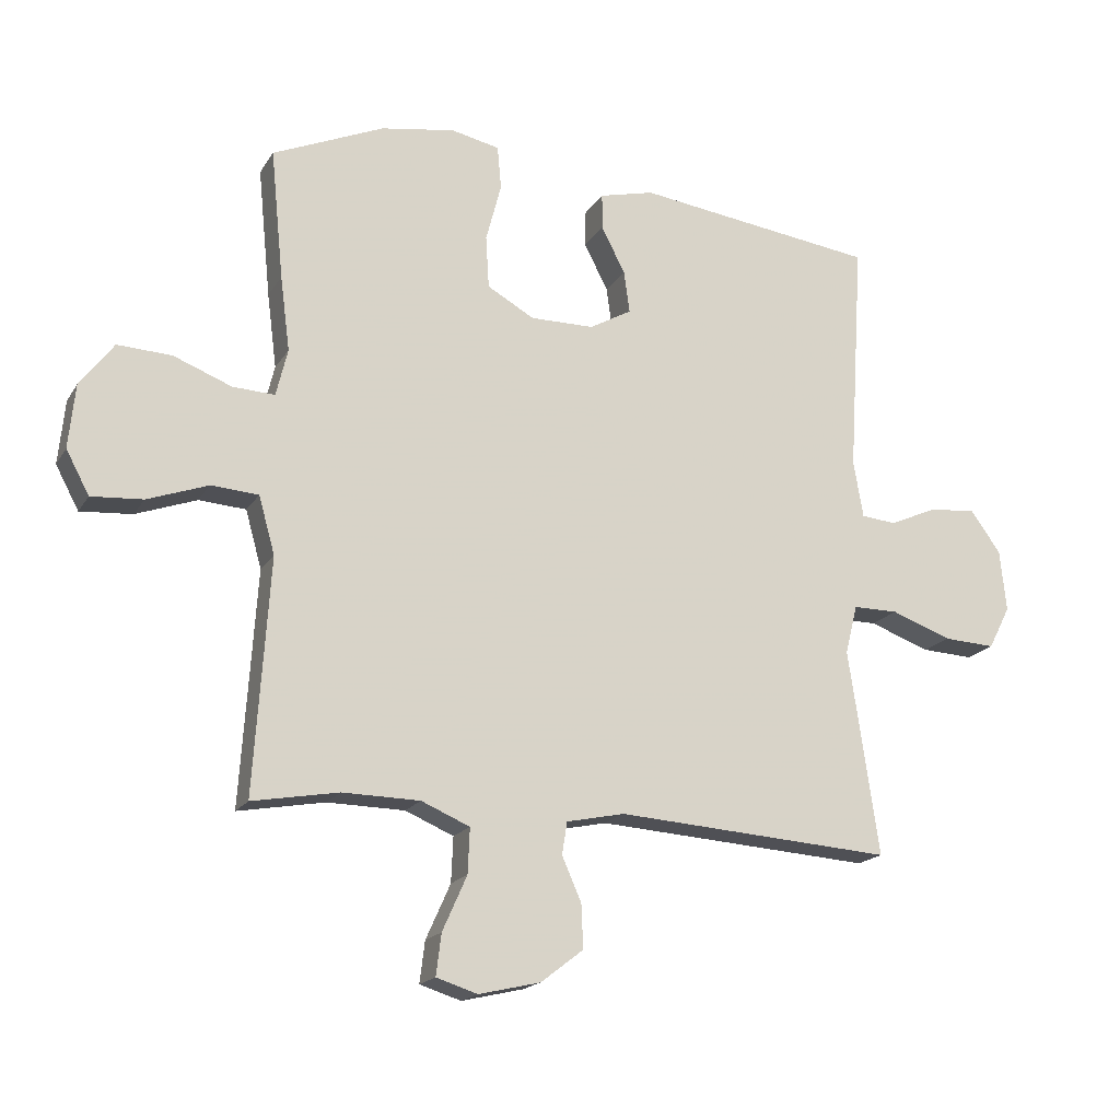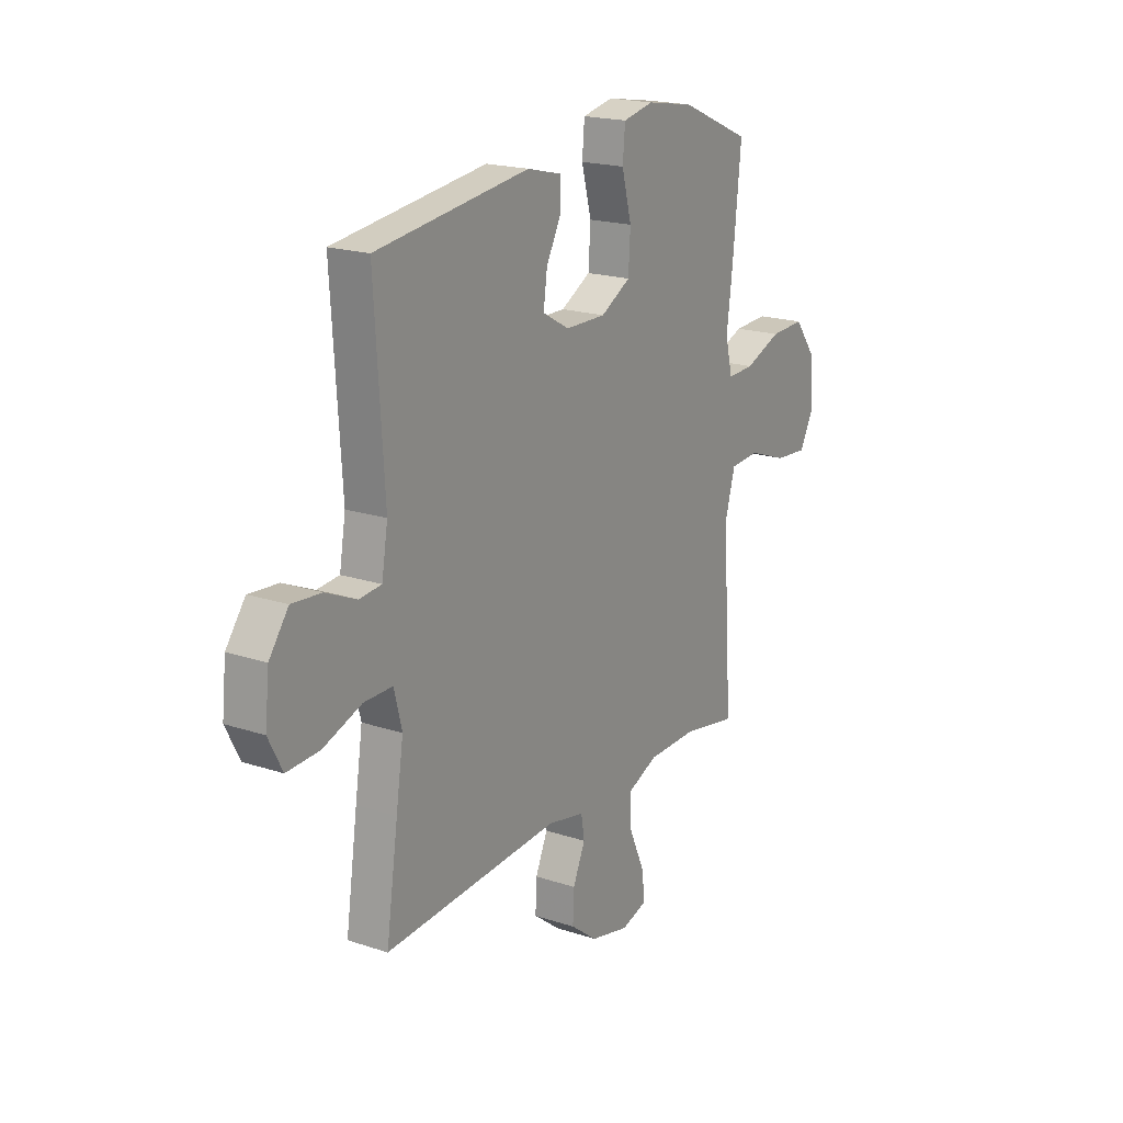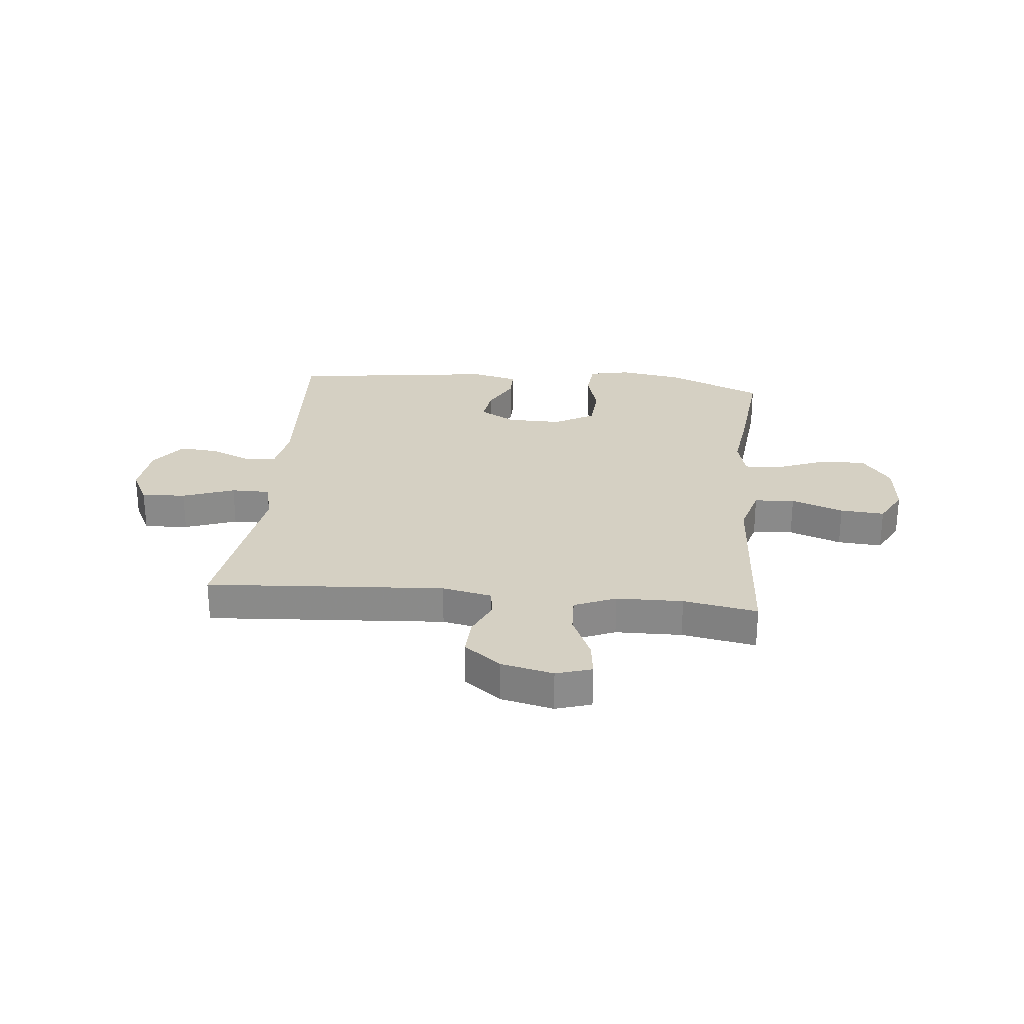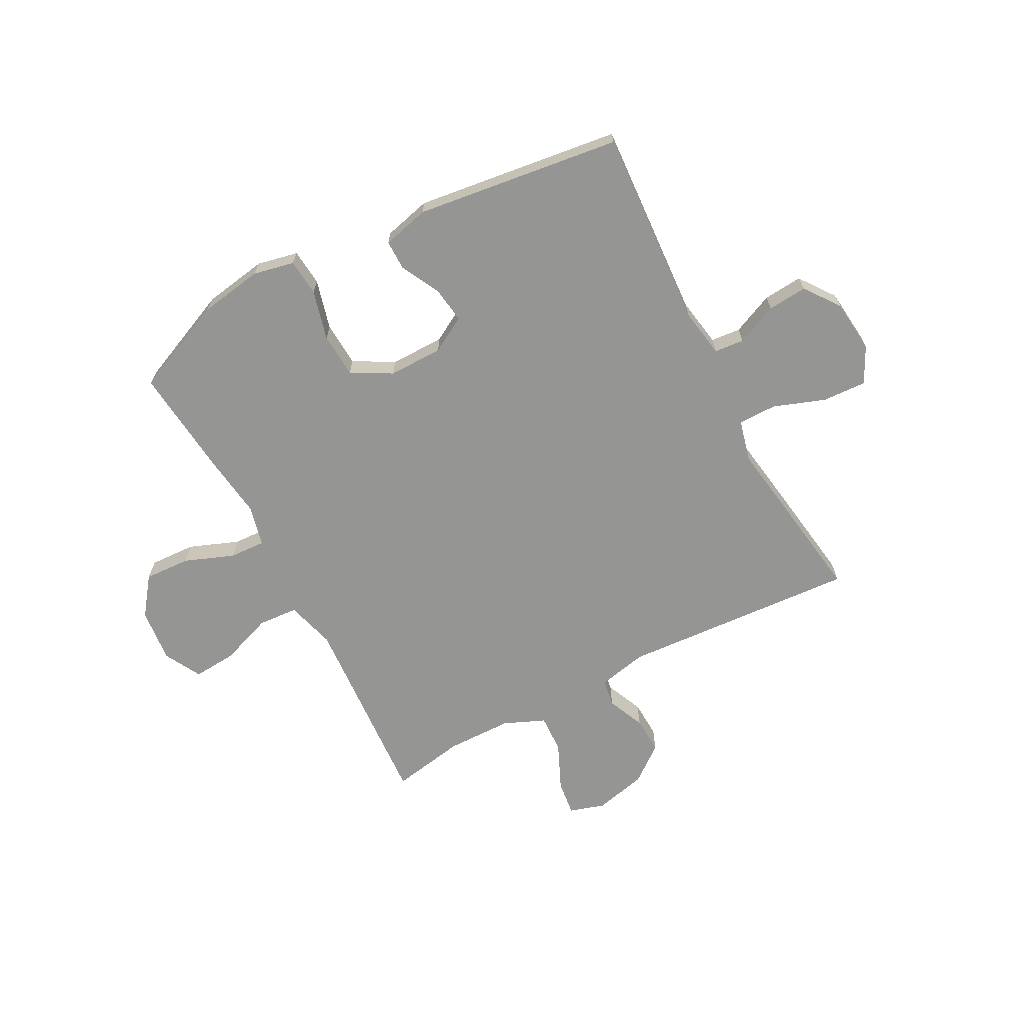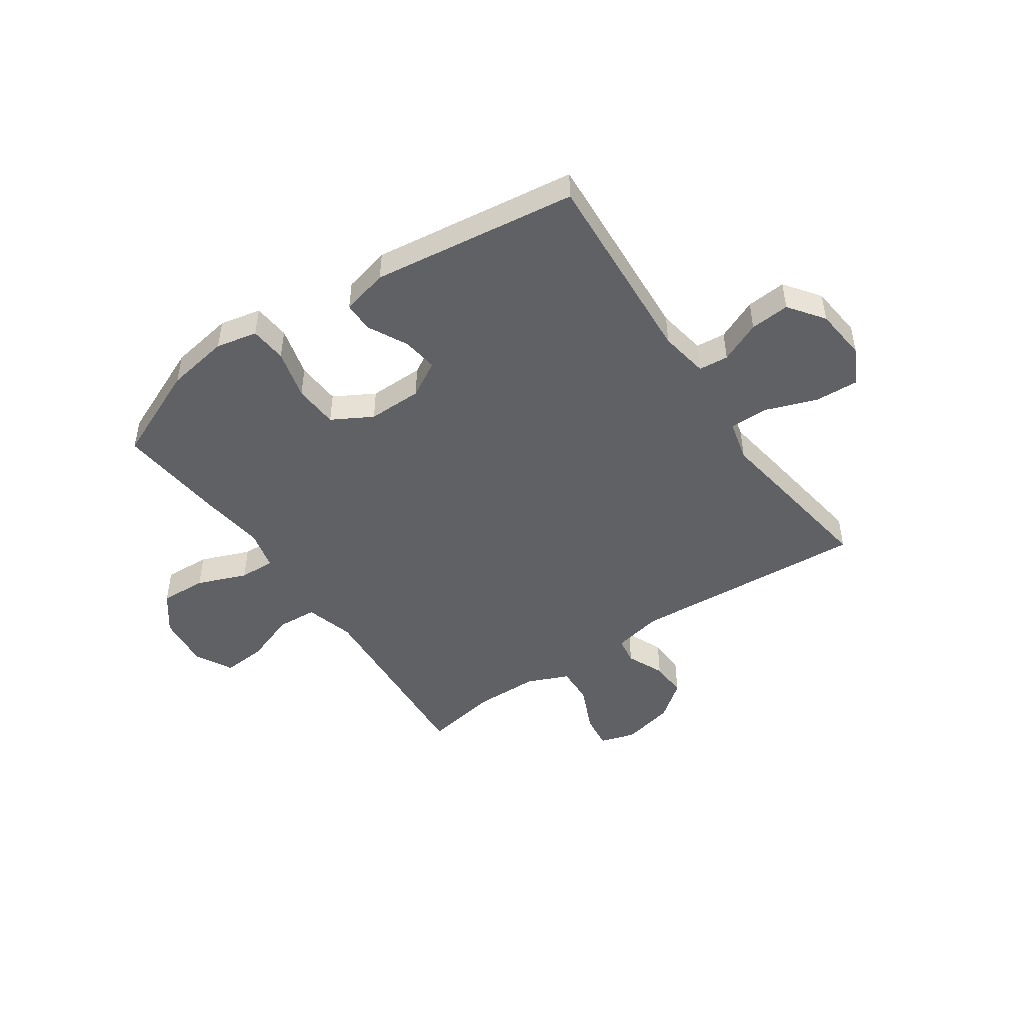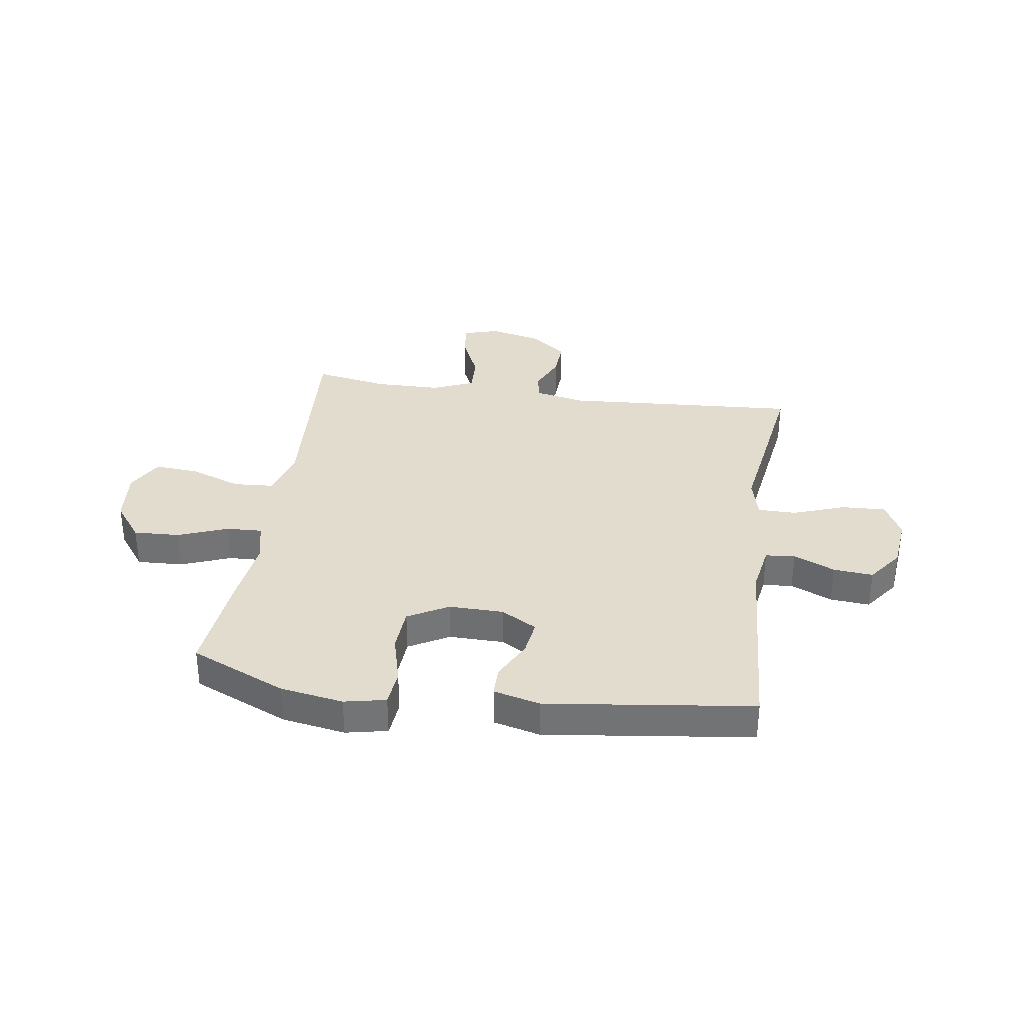
<metadata>
{"format":"obj","ext":"obj","renderer":"f3d","projection":"perspective","resolution":1024,"background":"white","views":[{"elev":-17.9,"azim":-22.2,"up":"+Z"},{"elev":19.3,"azim":122.0,"up":"+Z"},{"elev":26.4,"azim":-174.3,"up":"+Y"},{"elev":-67.3,"azim":27.9,"up":"+Y"},{"elev":-47.7,"azim":34.4,"up":"+Y"},{"elev":34.1,"azim":8.5,"up":"+Y"}]}
</metadata>
<code>
v -0.5 0.07 0.5
v -0.327 0.07 0.575
v -0.212 0.07 0.594
v -0.137 0.07 0.578
v -0.131 0.07 0.511
v -0.155 0.07 0.42
v -0.15 0.07 0.339
v -0.077 0.07 0.298
v 0.022 0.07 0.299
v 0.087 0.07 0.336
v 0.078 0.07 0.401
v 0.041 0.07 0.473
v 0.041 0.07 0.528
v 0.126 0.07 0.549
v 0.5 0.07 0.5
v 0.477 0.07 0.137
v 0.492 0.07 0.048
v 0.546 0.07 0.043
v 0.621 0.07 0.076
v 0.693 0.07 0.082
v 0.74 0.07 0.018
v 0.75 0.07 -0.078
v 0.716 0.07 -0.144
v 0.636 0.07 -0.14
v 0.542 0.07 -0.106
v 0.472 0.07 -0.106
v 0.453 0.07 -0.182
v 0.471 0.07 -0.301
v 0.5 0.07 -0.5
v 0.07 0.07 -0.471
v -0.02 0.07 -0.49
v -0.028 0.07 -0.54
v 0.002 0.07 -0.608
v 0.005 0.07 -0.676
v -0.061 0.07 -0.727
v -0.156 0.07 -0.749
v -0.22 0.07 -0.729
v -0.212 0.07 -0.665
v -0.174 0.07 -0.58
v -0.171 0.07 -0.51
v -0.246 0.07 -0.478
v -0.366 0.07 -0.476
v -0.5 0.07 -0.5
v -0.485 0.07 -0.275
v -0.476 0.07 -0.137
v -0.501 0.07 -0.048
v -0.574 0.07 -0.043
v -0.668 0.07 -0.077
v -0.748 0.07 -0.083
v -0.784 0.07 -0.016
v -0.774 0.07 0.083
v -0.722 0.07 0.152
v -0.638 0.07 0.148
v -0.548 0.07 0.113
v -0.483 0.07 0.11
v -0.465 0.07 0.183
v -0.48 0.07 0.299
v -0.5 0 0.5
v -0.327 0 0.575
v -0.212 0 0.594
v -0.137 0 0.578
v -0.131 0 0.511
v -0.155 0 0.42
v -0.15 0 0.339
v -0.077 0 0.298
v 0.022 0 0.299
v 0.087 0 0.336
v 0.078 0 0.401
v 0.041 0 0.473
v 0.041 0 0.528
v 0.126 0 0.549
v 0.5 0 0.5
v 0.477 0 0.137
v 0.492 0 0.048
v 0.546 0 0.043
v 0.621 0 0.076
v 0.693 0 0.082
v 0.74 0 0.018
v 0.75 0 -0.078
v 0.716 0 -0.144
v 0.636 0 -0.14
v 0.542 0 -0.106
v 0.472 0 -0.106
v 0.453 0 -0.182
v 0.471 0 -0.301
v 0.5 0 -0.5
v 0.07 0 -0.471
v -0.02 0 -0.49
v -0.028 0 -0.54
v 0.002 0 -0.608
v 0.005 0 -0.676
v -0.061 0 -0.727
v -0.156 0 -0.749
v -0.22 0 -0.729
v -0.212 0 -0.665
v -0.174 0 -0.58
v -0.171 0 -0.51
v -0.246 0 -0.478
v -0.366 0 -0.476
v -0.5 0 -0.5
v -0.485 0 -0.275
v -0.476 0 -0.137
v -0.501 0 -0.048
v -0.574 0 -0.043
v -0.668 0 -0.077
v -0.748 0 -0.083
v -0.784 0 -0.016
v -0.774 0 0.083
v -0.722 0 0.152
v -0.638 0 0.148
v -0.548 0 0.113
v -0.483 0 0.11
v -0.465 0 0.183
v -0.48 0 0.299
f 4 5 6
f 3 4 6
f 2 3 6
f 1 2 6
f 57 1 6
f 56 57 6
f 55 56 6 7
f 52 53 54
f 51 52 54
f 50 51 54
f 49 50 54
f 48 49 54
f 47 48 54
f 46 47 54 55
f 55 7 8
f 46 55 8
f 45 46 8
f 42 43 44
f 45 8 9
f 44 45 9
f 42 44 9
f 41 42 9
f 37 38 39
f 36 37 39
f 35 36 39
f 34 35 39
f 33 34 39
f 32 33 39
f 31 32 39 40
f 41 9 10
f 40 41 10
f 31 40 10
f 30 31 10
f 29 30 10
f 28 29 10
f 27 28 10
f 23 24 25
f 22 23 25
f 21 22 25
f 20 21 25
f 19 20 25
f 18 19 25
f 17 18 25 26
f 27 10 11
f 26 27 11
f 17 26 11
f 16 17 11
f 14 15 16
f 13 14 16
f 12 13 16
f 11 12 16
f 63 62 61
f 63 61 60
f 63 60 59
f 63 59 58
f 63 58 114
f 63 114 113
f 64 63 113 112
f 111 110 109
f 111 109 108
f 111 108 107
f 111 107 106
f 111 106 105
f 111 105 104
f 112 111 104 103
f 65 64 112
f 65 112 103
f 65 103 102
f 101 100 99
f 66 65 102
f 66 102 101
f 66 101 99
f 66 99 98
f 96 95 94
f 96 94 93
f 96 93 92
f 96 92 91
f 96 91 90
f 96 90 89
f 97 96 89 88
f 67 66 98
f 67 98 97
f 67 97 88
f 67 88 87
f 67 87 86
f 67 86 85
f 67 85 84
f 82 81 80
f 82 80 79
f 82 79 78
f 82 78 77
f 82 77 76
f 82 76 75
f 83 82 75 74
f 68 67 84
f 68 84 83
f 68 83 74
f 68 74 73
f 73 72 71
f 73 71 70
f 73 70 69
f 73 69 68
f 1 58 59 2
f 2 59 60 3
f 3 60 61 4
f 4 61 62 5
f 5 62 63 6
f 6 63 64 7
f 7 64 65 8
f 8 65 66 9
f 9 66 67 10
f 10 67 68 11
f 11 68 69 12
f 12 69 70 13
f 13 70 71 14
f 14 71 72 15
f 15 72 73 16
f 16 73 74 17
f 17 74 75 18
f 18 75 76 19
f 19 76 77 20
f 20 77 78 21
f 21 78 79 22
f 22 79 80 23
f 23 80 81 24
f 24 81 82 25
f 25 82 83 26
f 26 83 84 27
f 27 84 85 28
f 28 85 86 29
f 29 86 87 30
f 30 87 88 31
f 31 88 89 32
f 32 89 90 33
f 33 90 91 34
f 34 91 92 35
f 35 92 93 36
f 36 93 94 37
f 37 94 95 38
f 38 95 96 39
f 39 96 97 40
f 40 97 98 41
f 41 98 99 42
f 42 99 100 43
f 43 100 101 44
f 44 101 102 45
f 45 102 103 46
f 46 103 104 47
f 47 104 105 48
f 48 105 106 49
f 49 106 107 50
f 50 107 108 51
f 51 108 109 52
f 52 109 110 53
f 53 110 111 54
f 54 111 112 55
f 55 112 113 56
f 56 113 114 57
f 57 114 58 1

</code>
